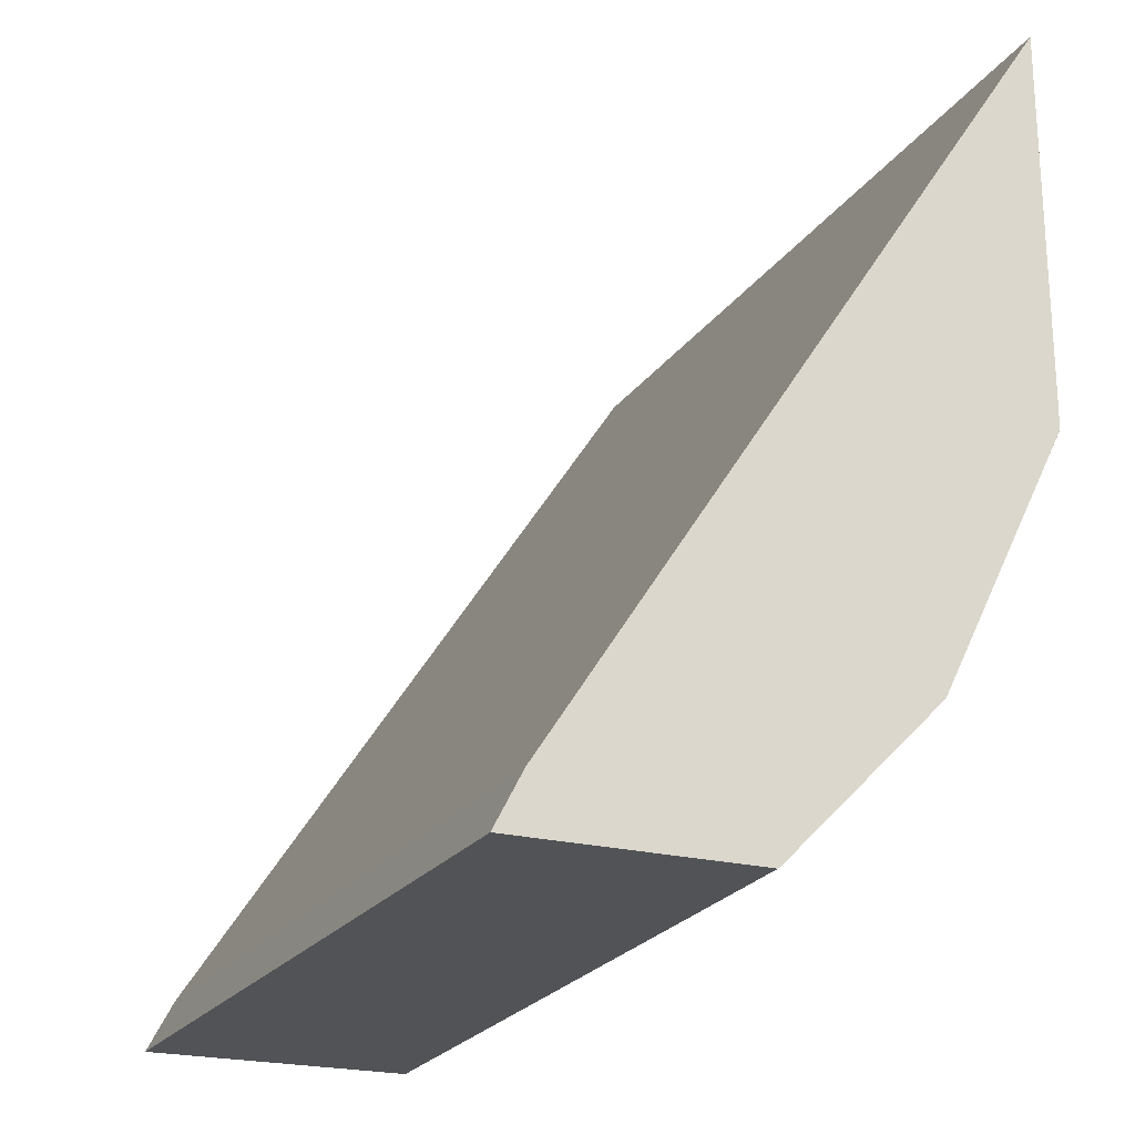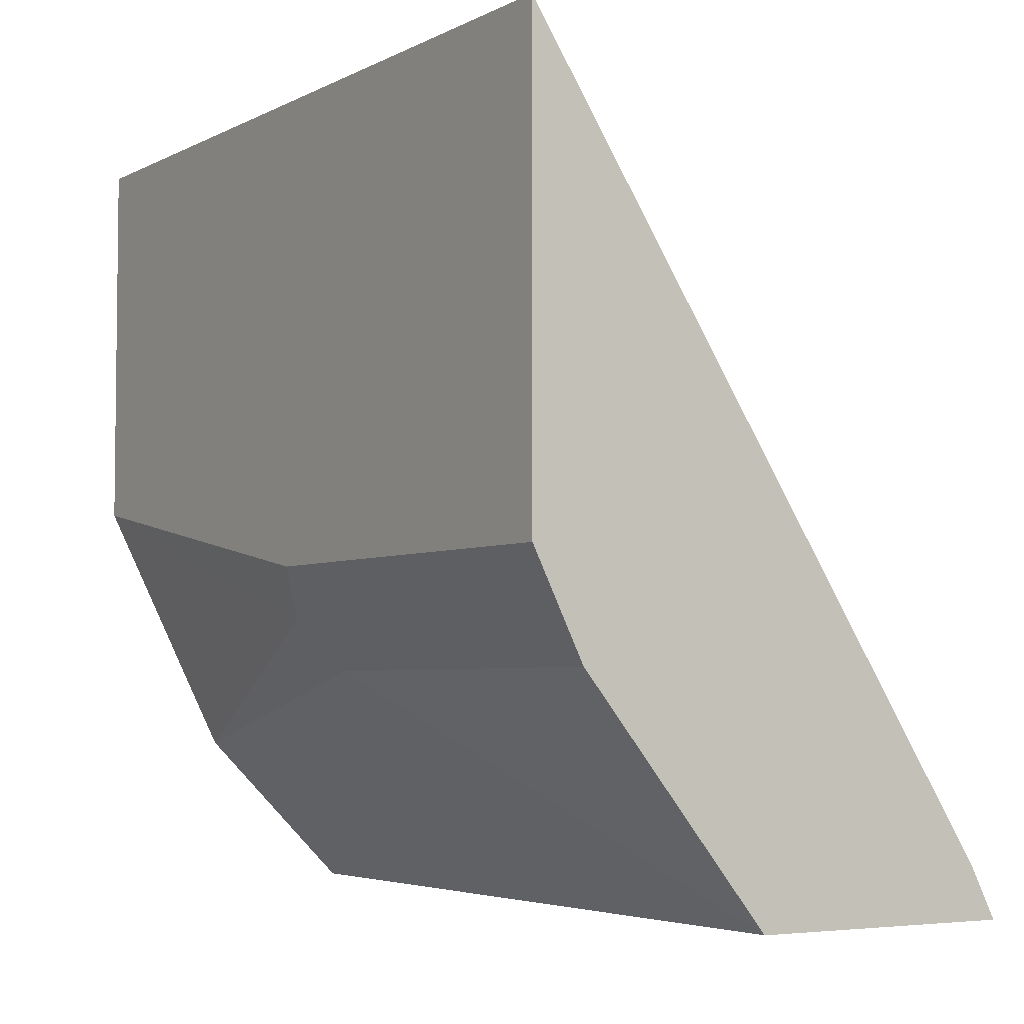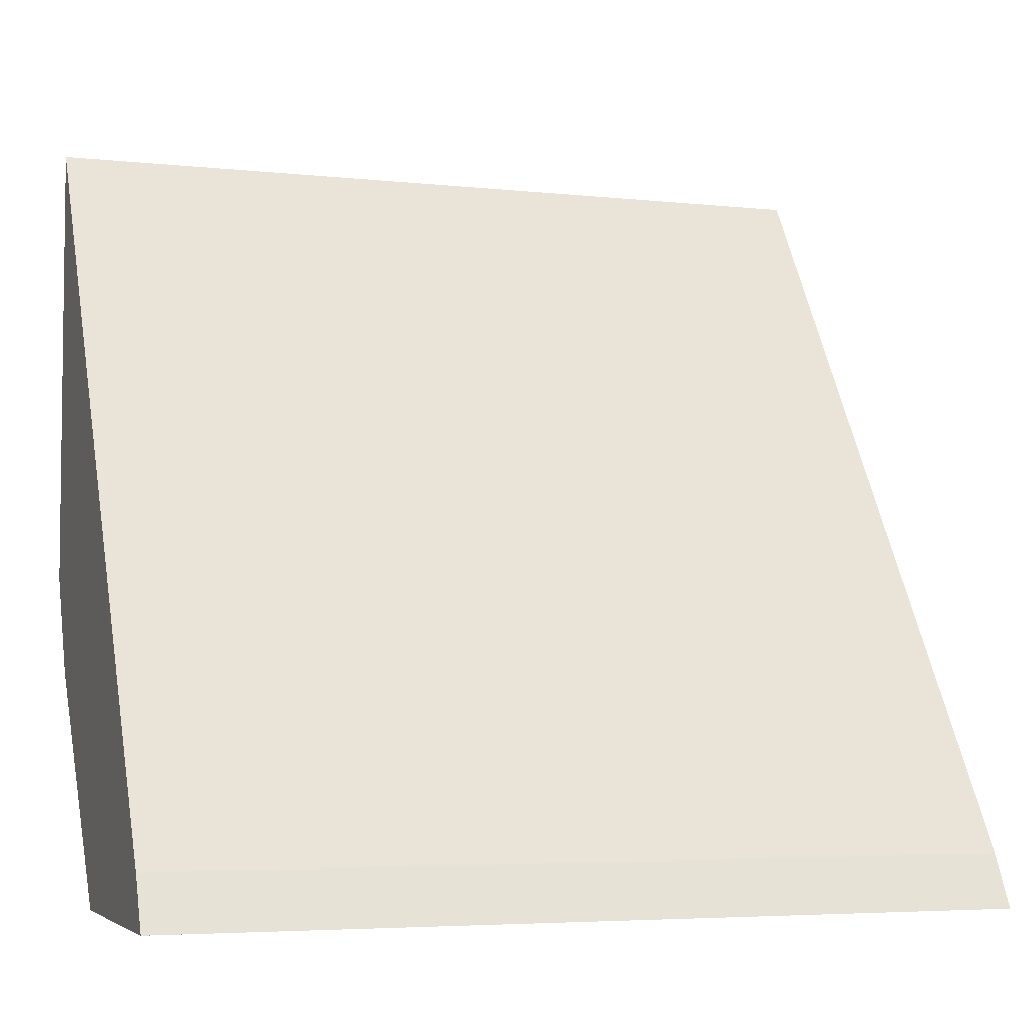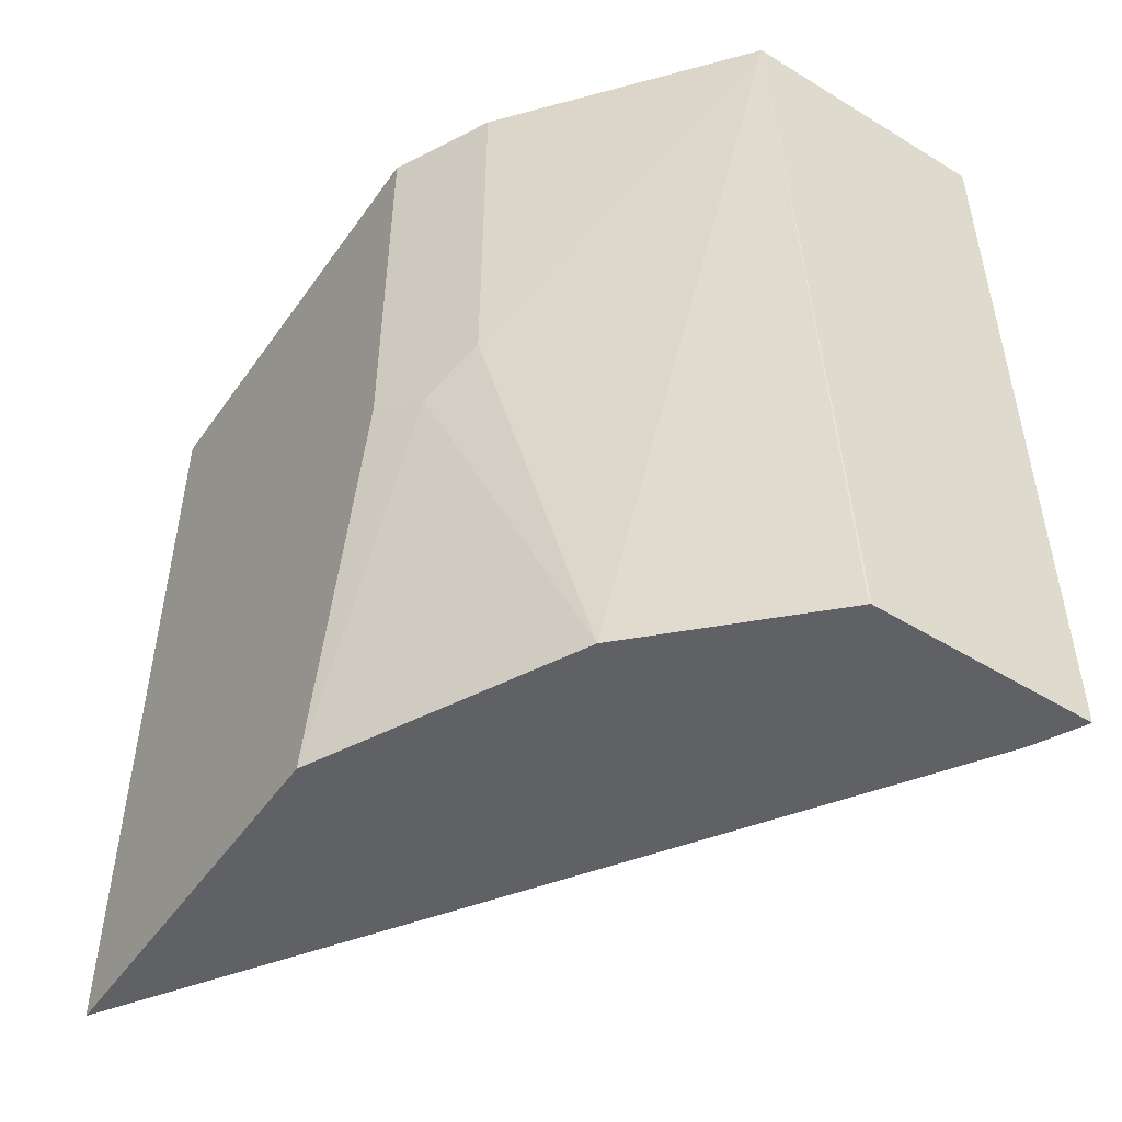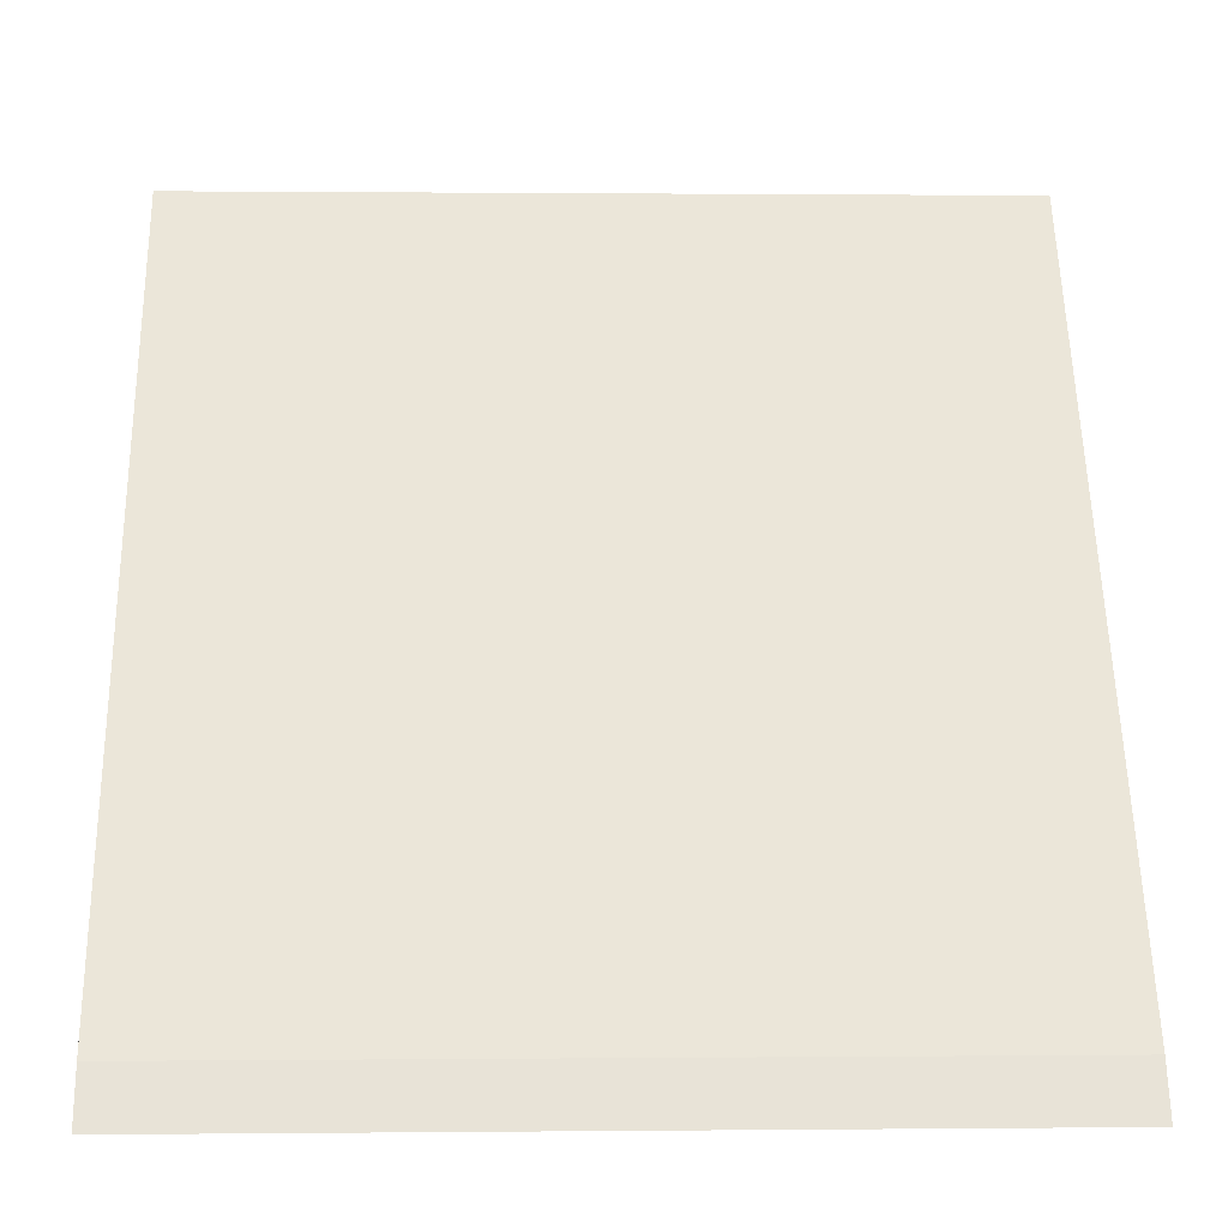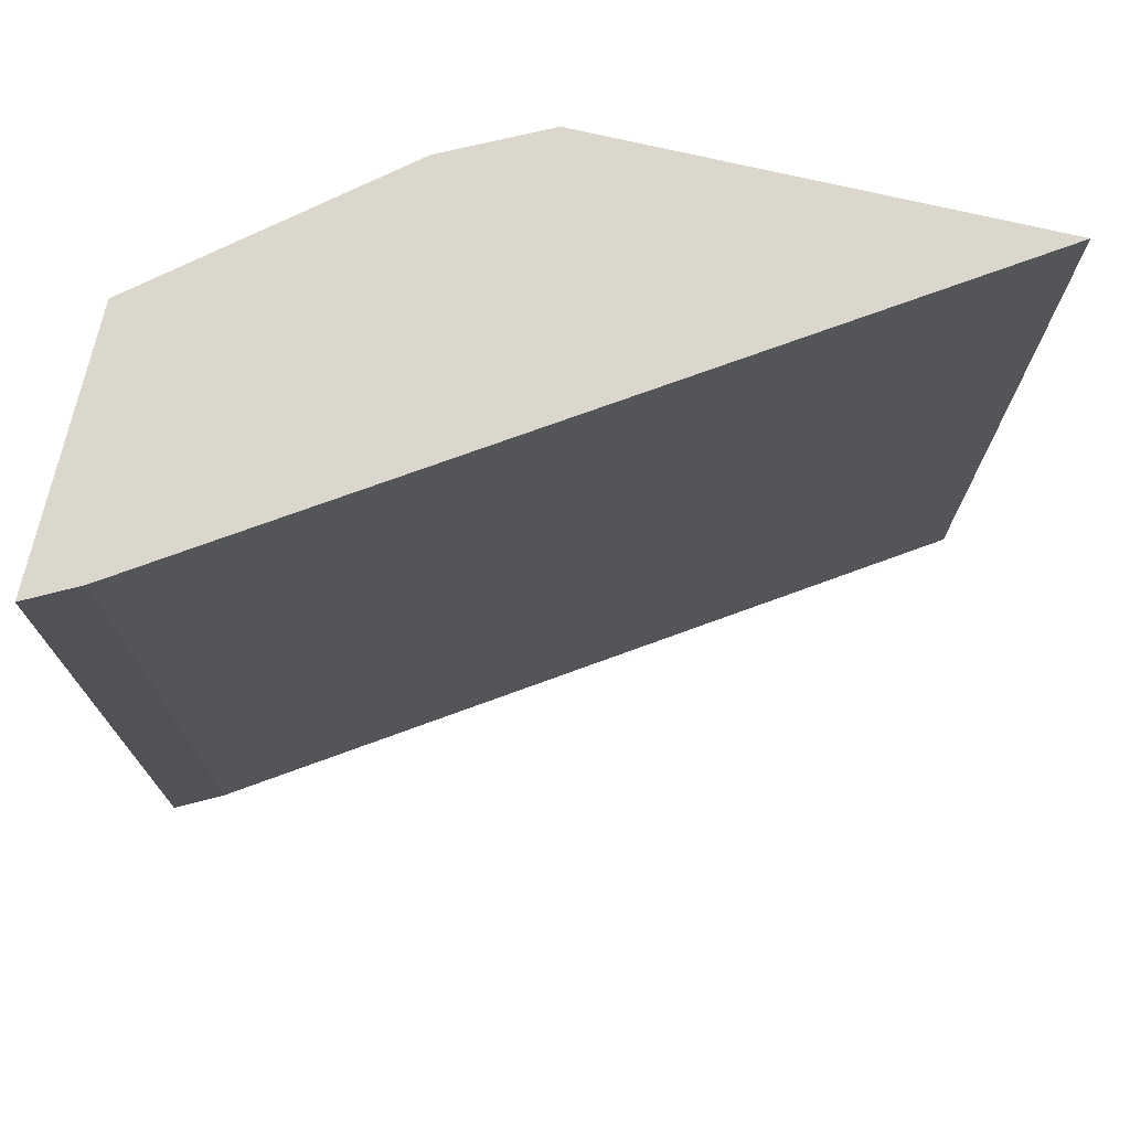
<metadata>
{"format":"obj","ext":"obj","renderer":"f3d","projection":"perspective","resolution":1024,"background":"white","views":[{"elev":-21.7,"azim":-24.8,"up":"+Z"},{"elev":-4.5,"azim":147.0,"up":"+Z"},{"elev":-4.7,"azim":-109.0,"up":"+Z"},{"elev":-49.9,"azim":146.0,"up":"+Y"},{"elev":0.6,"azim":-92.1,"up":"+Z"},{"elev":73.2,"azim":-76.9,"up":"+Y"}]}
</metadata>
<code>
v 0.607 0.08651 -0.1351
v 0.3935 0.08651 -0.4609
v 0.607 0.08651 -0.3035
v 0.607 0.4607 -0.1351
v 0.3816 0.08651 -0.4838
v 0.3935 0.4607 -0.4609
v 0.5975 0.08651 -0.3226
v 0.607 0.08655 -0.3038
v 0.607 0.4607 -0.3374
v 0.4828 0.08651 -0.4838
v 0.3816 0.4607 -0.4838
v 0.5807 0.08651 -0.3563
v 0.5621 0.08651 -0.3934
v 0.5509 0.08651 -0.4159
v 0.5958 0.2586 -0.3597
v 0.607 0.2697 -0.3374
v 0.5846 0.4607 -0.3822
v 0.4834 0.08651 -0.4834
v 0.5011 0.4607 -0.4838
v 0.5171 0.08651 -0.4497
v 0.5846 0.2811 -0.3822
f 4 11 6
f 8 14 15
f 5 11 19
f 5 19 10
f 7 12 8
f 8 12 13
f 8 13 14
f 8 15 16
f 14 19 21
f 9 21 17
f 10 19 18
f 14 20 19
f 14 21 15
f 15 21 16
f 17 21 19
f 18 19 20
f 4 19 11
f 9 16 21
f 4 17 19
f 1 5 10
f 3 7 8
f 4 9 17
f 1 2 5
f 1 10 18
f 1 20 14
f 1 14 13
f 1 13 12
f 1 12 7
f 1 7 3
f 1 18 20
f 1 8 16
f 1 16 9
f 1 9 4
f 1 4 6
f 1 6 2
f 2 6 11
f 1 3 8
f 2 11 5

</code>
